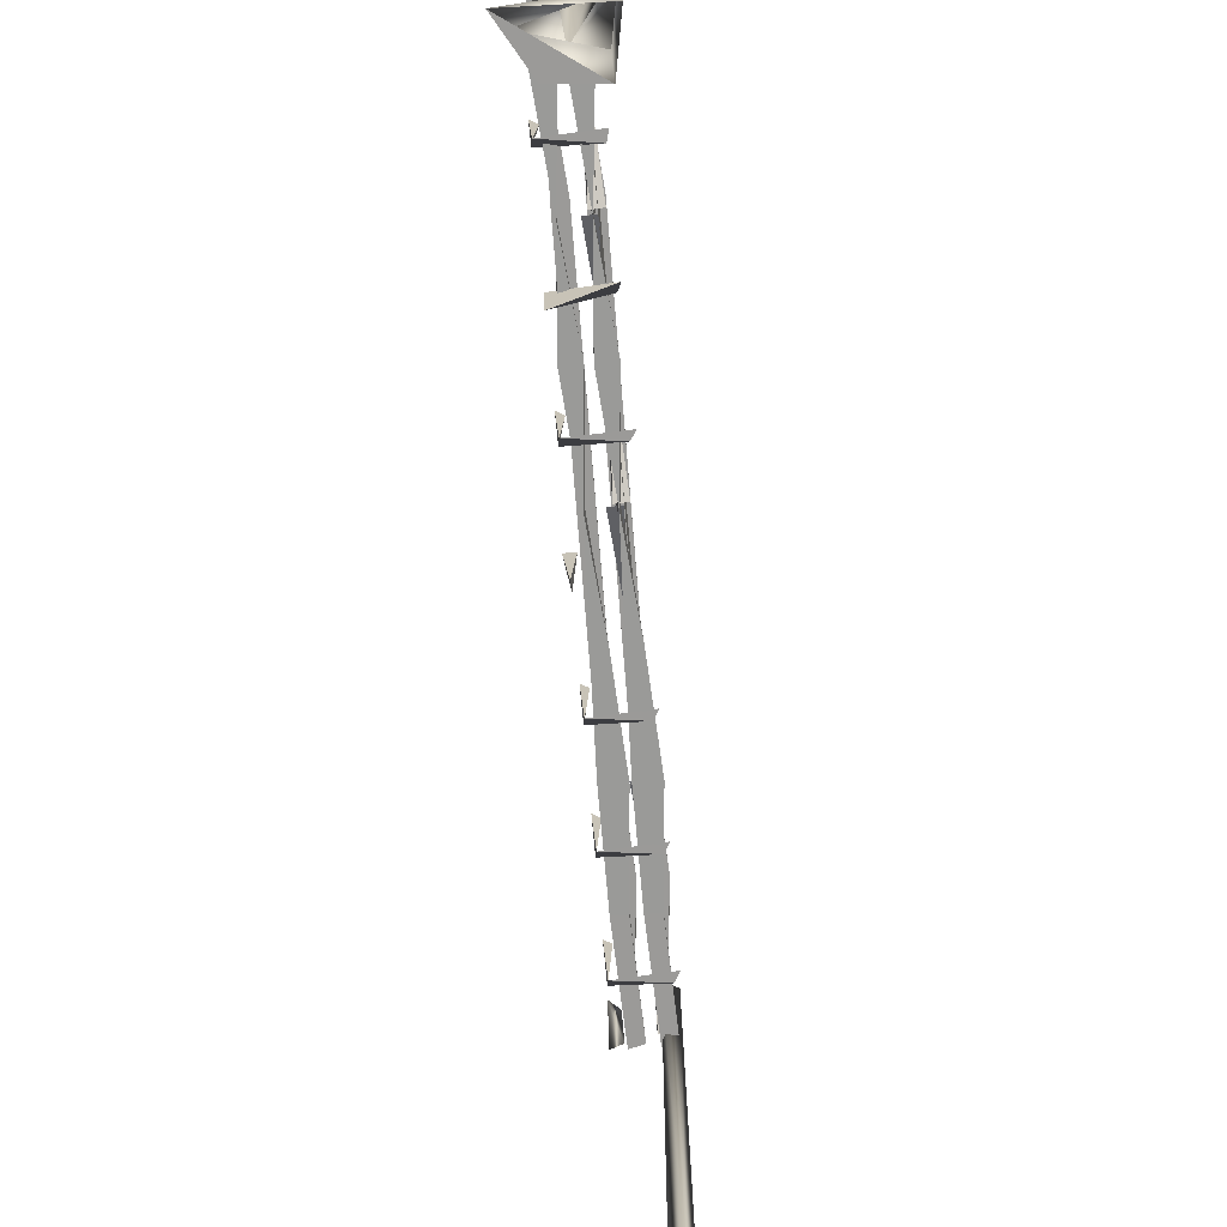
<metadata>
{"format":"obj","ext":"obj","renderer":"f3d","projection":"perspective","resolution":1024,"background":"white","views":[{"elev":-69.3,"azim":-175.4,"up":"+Y"}]}
</metadata>
<code>
g SM_StructurePoles_LOD4
v -1.266 -0.5909 -3.481
v -0.8146 -0.6766 -4.278
v -2.014 -0.6183 -3.426
v -1.014 -0.6169 12.1
v -1.225 -0.6087 11.51
v -1.971 -0.6228 11.47
v -2.129 -0.6193 12.44
v -1.283 -0.5678 12.54
v -2.096 -0.02969 -4.26
v -2.152 -0.6213 -4.236
v -0.8146 -0.6766 -4.278
v -0.9763 0.01648 -3.935
v -1.266 -0.5909 -3.481
v -1.991 -0.03417 -3.661
v -2.014 -0.6183 -3.426
v -2.096 -0.02969 -4.26
v -2.152 -0.6213 -4.236
v -1.934 0.5939 -4.122
v -2.096 -0.02969 -4.26
v -1.458 0.5854 -4.34
v -0.9763 0.01648 -3.935
v -1.533 0.5773 -3.594
v -1.991 -0.03417 -3.661
v -2.096 -0.02969 -4.26
v -1.934 0.5939 -4.122
v -1.799 1.987 12.07
v -1.729 9.986 12.04
v -1.431 1.951 12.17
v -1.461 9.996 11.94
v -1.683 1.947 11.77
v -1.729 9.986 12.04
v -1.799 1.987 12.07
v -2.177 -0.05696 12.28
v -2.129 -0.6193 12.44
v -1.971 -0.6228 11.47
v -1.631 -0.0371 11.37
v -1.225 -0.6087 11.51
v -1.135 -0.05087 12.17
v -1.014 -0.6169 12.1
v -1.283 -0.5678 12.54
v -2.177 -0.05696 12.28
v -2.129 -0.6193 12.44
v -1.799 1.987 12.07
v -1.939 0.6027 12.12
v -1.683 1.947 11.77
v -1.433 0.6172 11.6
v -1.431 1.951 12.17
v -1.436 0.593 12.34
v -1.799 1.987 12.07
v -1.939 0.6027 12.12
v -0.6729 9.621 -4.039
v -0.6802 8.332 -3.913
v -0.8606 9.616 -3.864
v -0.9124 8.323 -4.007
v -0.6729 9.621 -4.039
v -0.6802 8.332 -3.913
v -0.6729 9.621 11.97
v -0.6802 8.332 12.09
v -0.8606 9.616 12.14
v -0.9124 8.323 12
v -0.6729 9.621 11.97
v -0.6802 8.332 12.09
v -1.722 1.939 -3.781
v -1.785 2.016 -4.066
v -1.726 9.989 -4.038
v -1.345 10 -4.082
v -1.358 1.914 -4.056
v -1.785 2.016 -4.066
v -1.726 9.989 -4.038
v -1.722 1.939 -3.781
v -1.934 0.5939 -4.122
v -1.785 2.016 -4.066
v -1.533 0.5773 -3.594
v -1.358 1.914 -4.056
v -1.458 0.5854 -4.34
v -1.785 2.016 -4.066
v -1.934 0.5939 -4.122
v -1.436 0.593 12.34
v -2.177 -0.05696 12.28
v -1.939 0.6027 12.12
v -1.135 -0.05087 12.17
v -1.631 -0.0371 11.37
v -1.433 0.6172 11.6
v -1.939 0.6027 12.12
v -2.177 -0.05696 12.28
v -1.497 8.382 -4
v -1.597 8.382 12
v -1.597 9.398 12
v -1.497 9.398 -4
v -0.912 8.346 6.001
v -0.9937 8.297 3.999
v -1.179 8.399 5.999
v -0.9937 8.297 3.999
v -0.8206 8.401 2.001
v -1.173 8.398 1.997
v -0.9779 8.27 0.006747
v -1.173 8.398 1.997
v -0.8206 8.401 2.001
v -0.9779 8.27 0.006747
v -0.7878 8.353 -2.007
v -1.172 8.393 -2.012
v -0.951 8.3 -4.144
v -1.113 9.51 -4.053
v -0.9464 8.521 -3.866
v -0.951 8.3 -4.144
v -1.172 8.393 -2.012
v -0.7878 8.353 -2.007
v -1.113 9.51 -4.053
v -0.9601 9.611 -1.992
v -0.9724 9.35 -1.999
v -1.049 9.602 12.15
v -1.249 9.481 9.991
v -0.8617 9.533 10
v -1.049 9.602 12.15
v -0.9499 8.346 12.11
v -1.215 8.396 12.06
v -1.179 8.399 5.999
v -1.009 8.544 4.002
v -0.9125 8.455 6.001
v -0.8206 8.401 2.001
v -1.009 8.544 4.002
v -1.173 8.398 1.997
v -1.173 8.398 1.997
v -0.9724 8.493 -0.007438
v -0.8206 8.401 2.001
v -0.7878 8.353 -2.007
v -0.9724 8.493 -0.007438
v -1.172 8.393 -2.012
v -1.113 9.51 -4.053
v -0.9724 9.35 -1.999
v -0.7604 9.511 -4.068
v -1.172 8.393 -2.012
v -0.9464 8.521 -3.866
v -0.7878 8.353 -2.007
v -1.249 9.481 9.991
v -1.052 9.342 11.9
v -0.8617 9.533 10
v -0.95 8.455 12
v -1.052 9.342 11.9
v -1.215 8.396 12.06
v -0.8609 8.361 9.986
v -0.9499 8.346 12.11
v -0.95 8.455 12
v -1.215 8.396 12.06
v -1.137 8.345 9.999
v -1.137 8.454 9.999
v -1.301 8.291 7.974
v -1.137 8.454 9.999
v -1.137 8.345 9.999
v -0.912 8.346 6.001
v -0.8487 8.424 8.001
v -0.9125 8.455 6.001
v -1.179 8.399 5.999
v -0.9937 8.297 3.999
v -1.009 8.544 4.002
v -1.009 8.544 4.002
v -0.8206 8.401 2.001
v -0.9937 8.297 3.999
v -1.173 8.398 1.997
v -1.009 8.544 4.002
v -0.9937 8.297 3.999
v -0.9779 8.27 0.006747
v -0.8206 8.401 2.001
v -0.9724 8.493 -0.007438
v -1.173 8.398 1.997
v -0.9779 8.27 0.006747
v -0.9724 8.493 -0.007438
v -0.7878 8.353 -2.007
v -0.9779 8.27 0.006747
v -0.9724 8.493 -0.007438
v -0.9779 8.27 0.006747
v -1.172 8.393 -2.012
v -0.9724 8.493 -0.007438
v -0.7604 9.511 -4.068
v -0.951 8.3 -4.144
v -0.9464 8.521 -3.866
v -0.7878 8.353 -2.007
v -0.9464 8.521 -3.866
v -0.951 8.3 -4.144
v -0.7604 9.511 -4.068
v -0.9601 9.611 -1.992
v -1.113 9.51 -4.053
v -1.172 8.393 -2.012
v -0.951 8.3 -4.144
v -0.9464 8.521 -3.866
v -0.7604 9.511 -4.068
v -0.9464 8.521 -3.866
v -1.113 9.51 -4.053
v -0.7604 9.511 -4.068
v -0.9724 9.35 -1.999
v -0.9601 9.611 -1.992
v -1.136 9.51 0.03274
v -0.9724 9.35 -1.999
v -0.9601 9.611 -1.992
v -0.8481 9.489 8.064
v -0.8745 9.563 0.000624
v -0.875 9.454 0.000624
v -1.136 9.51 0.03274
v -1.125 9.564 7.999
v -1.125 9.455 7.999
v -1.249 9.481 9.991
v -1.125 9.455 7.999
v -1.125 9.564 7.999
v -0.8617 9.533 10
v -1.052 9.342 11.9
v -1.049 9.602 12.15
v -1.249 9.481 9.991
v -1.049 9.602 12.15
v -1.052 9.342 11.9
v -1.049 9.602 12.15
v -1.215 8.396 12.06
v -1.052 9.342 11.9
v -0.951 8.3 -4.144
v -0.7604 9.511 -4.068
v -1.113 9.51 -4.053
v -1.391 8.346 6.001
v -1.473 8.297 3.999
v -1.658 8.399 5.999
v -1.473 8.297 3.999
v -1.299 8.401 2.001
v -1.652 8.398 1.997
v -1.457 8.27 0.006747
v -1.652 8.398 1.997
v -1.299 8.401 2.001
v -1.457 8.27 0.006747
v -1.267 8.353 -2.007
v -1.651 8.393 -2.012
v -1.43 8.3 -4.144
v -1.592 9.51 -4.053
v -1.425 8.521 -3.866
v -1.43 8.3 -4.144
v -1.651 8.393 -2.012
v -1.267 8.353 -2.007
v -1.592 9.51 -4.053
v -1.439 9.611 -1.992
v -1.451 9.35 -1.999
v -1.528 9.602 12.15
v -1.727 9.481 9.991
v -1.341 9.533 10
v -1.528 9.602 12.15
v -1.429 8.346 12.11
v -1.694 8.396 12.06
v -1.658 8.399 5.999
v -1.488 8.544 4.002
v -1.391 8.455 6.001
v -1.299 8.401 2.001
v -1.488 8.544 4.002
v -1.652 8.398 1.997
v -1.652 8.398 1.997
v -1.451 8.493 -0.007438
v -1.299 8.401 2.001
v -1.267 8.353 -2.007
v -1.451 8.493 -0.007438
v -1.651 8.393 -2.012
v -1.592 9.51 -4.053
v -1.451 9.35 -1.999
v -1.239 9.511 -4.068
v -1.651 8.393 -2.012
v -1.425 8.521 -3.866
v -1.267 8.353 -2.007
v -1.727 9.481 9.991
v -1.531 9.342 11.9
v -1.341 9.533 10
v -1.429 8.455 12
v -1.531 9.342 11.9
v -1.694 8.396 12.06
v -1.34 8.361 9.986
v -1.429 8.346 12.11
v -1.429 8.455 12
v -1.694 8.396 12.06
v -1.616 8.345 9.999
v -1.616 8.454 9.999
v -1.78 8.291 7.974
v -1.616 8.454 9.999
v -1.616 8.345 9.999
v -1.391 8.346 6.001
v -1.328 8.424 8.001
v -1.391 8.455 6.001
v -1.658 8.399 5.999
v -1.473 8.297 3.999
v -1.488 8.544 4.002
v -1.488 8.544 4.002
v -1.299 8.401 2.001
v -1.473 8.297 3.999
v -1.652 8.398 1.997
v -1.488 8.544 4.002
v -1.473 8.297 3.999
v -1.457 8.27 0.006747
v -1.299 8.401 2.001
v -1.451 8.493 -0.007438
v -1.652 8.398 1.997
v -1.457 8.27 0.006747
v -1.451 8.493 -0.007438
v -1.267 8.353 -2.007
v -1.457 8.27 0.006747
v -1.451 8.493 -0.007438
v -1.457 8.27 0.006747
v -1.651 8.393 -2.012
v -1.451 8.493 -0.007438
v -1.239 9.511 -4.068
v -1.43 8.3 -4.144
v -1.425 8.521 -3.866
v -1.267 8.353 -2.007
v -1.425 8.521 -3.866
v -1.43 8.3 -4.144
v -1.239 9.511 -4.068
v -1.439 9.611 -1.992
v -1.592 9.51 -4.053
v -1.651 8.393 -2.012
v -1.43 8.3 -4.144
v -1.425 8.521 -3.866
v -1.239 9.511 -4.068
v -1.425 8.521 -3.866
v -1.592 9.51 -4.053
v -1.239 9.511 -4.068
v -1.451 9.35 -1.999
v -1.439 9.611 -1.992
v -1.615 9.51 0.03274
v -1.451 9.35 -1.999
v -1.439 9.611 -1.992
v -1.327 9.489 8.064
v -1.353 9.563 0.000624
v -1.354 9.454 0.000624
v -1.615 9.51 0.03274
v -1.603 9.564 7.999
v -1.604 9.455 7.999
v -1.727 9.481 9.991
v -1.604 9.455 7.999
v -1.603 9.564 7.999
v -1.341 9.533 10
v -1.531 9.342 11.9
v -1.528 9.602 12.15
v -1.727 9.481 9.991
v -1.528 9.602 12.15
v -1.531 9.342 11.9
v -1.528 9.602 12.15
v -1.694 8.396 12.06
v -1.531 9.342 11.9
v -1.43 8.3 -4.144
v -1.239 9.511 -4.068
v -1.592 9.51 -4.053
v -0.9499 8.346 12.11
v -0.8609 8.361 9.986
v -1.137 8.345 9.999
v -1.215 8.396 12.06
v -0.8609 8.361 9.986
v -0.8487 8.424 8.001
v -1.301 8.291 7.974
v -1.137 8.345 9.999
v -0.912 8.346 6.001
v -1.301 8.291 7.974
v -0.8487 8.424 8.001
v -1.179 8.399 5.999
v -1.215 8.396 12.06
v -1.137 8.454 9.999
v -0.95 8.455 12
v -0.8609 8.361 9.986
v -1.137 8.454 9.999
v -0.8487 8.424 8.001
v -0.8609 8.361 9.986
v -1.301 8.291 7.974
v -1.301 8.291 7.974
v -0.9125 8.455 6.001
v -0.8487 8.424 8.001
v -1.179 8.399 5.999
v -0.9125 8.455 6.001
v -0.9937 8.297 3.999
v -0.912 8.346 6.001
v -1.009 8.544 4.002
v -0.9724 9.35 -1.999
v -0.875 9.454 0.000624
v -0.8745 9.563 0.000624
v -0.9601 9.611 -1.992
v -0.9499 8.346 12.11
v -1.049 9.602 12.15
v -1.052 9.342 11.9
v -0.95 8.455 12
v -1.429 8.346 12.11
v -1.34 8.361 9.986
v -1.616 8.345 9.999
v -1.694 8.396 12.06
v -1.34 8.361 9.986
v -1.328 8.424 8.001
v -1.78 8.291 7.974
v -1.616 8.345 9.999
v -1.391 8.346 6.001
v -1.78 8.291 7.974
v -1.328 8.424 8.001
v -1.658 8.399 5.999
v -1.694 8.396 12.06
v -1.616 8.454 9.999
v -1.429 8.455 12
v -1.34 8.361 9.986
v -1.616 8.454 9.999
v -1.328 8.424 8.001
v -1.34 8.361 9.986
v -1.78 8.291 7.974
v -1.78 8.291 7.974
v -1.391 8.455 6.001
v -1.328 8.424 8.001
v -1.658 8.399 5.999
v -1.391 8.455 6.001
v -1.473 8.297 3.999
v -1.391 8.346 6.001
v -1.488 8.544 4.002
v -1.451 9.35 -1.999
v -1.354 9.454 0.000624
v -1.353 9.563 0.000624
v -1.439 9.611 -1.992
v -1.429 8.346 12.11
v -1.528 9.602 12.15
v -1.531 9.342 11.9
v -1.429 8.455 12
v -1.136 9.51 0.03274
v -0.9601 9.611 -1.992
v -0.8745 9.563 0.000624
v -1.125 9.564 7.999
v -0.8481 9.489 8.064
v -0.8617 9.533 10
v -1.249 9.481 9.991
v -1.615 9.51 0.03274
v -1.439 9.611 -1.992
v -1.353 9.563 0.000624
v -1.603 9.564 7.999
v -1.327 9.489 8.064
v -1.341 9.533 10
v -1.727 9.481 9.991
v -0.875 9.454 0.000624
v -0.9724 9.35 -1.999
v -1.136 9.51 0.03274
v -1.125 9.455 7.999
v -0.8481 9.489 8.064
v -1.249 9.481 9.991
v -0.8617 9.533 10
v -1.354 9.454 0.000624
v -1.451 9.35 -1.999
v -1.615 9.51 0.03274
v -1.604 9.455 7.999
v -1.327 9.489 8.064
v -1.727 9.481 9.991
v -1.341 9.533 10
v -1.705 8.28 -2.923
v -0.739 8.412 -2.915
v -0.769 8.177 -3.085
v -0.769 8.177 -3.085
v -0.681 9.564 -3.048
v -0.8215 9.562 -2.967
v -0.769 8.177 -3.085
v -1.755 8.285 -3.12
v -1.705 8.28 -2.923
v -0.769 8.177 -3.085
v -0.8215 9.562 -2.967
v -0.739 8.412 -2.915
v -1.705 8.28 -0.9234
v -0.739 8.412 -0.9153
v -0.769 8.177 -1.085
v -0.769 8.177 -1.085
v -0.681 9.564 -1.048
v -0.8215 9.562 -0.9674
v -0.769 8.177 -1.085
v -1.755 8.285 -1.12
v -1.705 8.28 -0.9234
v -0.769 8.177 -1.085
v -0.8215 9.562 -0.9674
v -0.739 8.412 -0.9153
v -0.7216 8.124 1.162
v -1.75 8.224 0.8825
v -1.686 8.331 1.05
v -0.7305 8.411 0.9936
v -1.75 8.224 0.8825
v -0.7216 8.124 1.162
v -0.7391 8.386 3.097
v -1.795 8.369 2.93
v -0.7662 8.21 2.923
v -0.7662 8.21 2.923
v -0.681 9.564 2.952
v -0.8201 9.564 3.033
v -1.69 8.224 3.048
v -0.7662 8.21 2.923
v -1.795 8.369 2.93
v -0.7662 8.21 2.923
v -0.8201 9.564 3.033
v -0.7391 8.386 3.097
v -0.7428 8.215 4.92
v -0.6018 9.59 5.014
v -0.8193 9.554 5.003
v -0.7498 8.27 5.12
v -0.8193 9.554 5.003
v -0.6018 9.59 5.014
v -0.7498 8.27 5.12
v -0.6018 9.59 5.014
v -0.7428 8.215 4.92
v -0.7428 8.215 4.92
v -0.8193 9.554 5.003
v -0.7498 8.27 5.12
v -0.7389 8.388 7.098
v -1.792 8.367 6.928
v -0.7665 8.208 6.924
v -0.7665 8.208 6.924
v -0.681 9.564 6.952
v -0.8199 9.565 7.033
v -0.7665 8.208 6.924
v -1.792 8.367 6.928
v -1.692 8.227 7.048
v -0.7665 8.208 6.924
v -0.8199 9.565 7.033
v -0.7389 8.388 7.098
v -0.7388 8.388 9.098
v -1.792 8.367 8.928
v -0.7665 8.208 8.924
v -0.7665 8.208 8.924
v -0.681 9.564 8.952
v -0.8199 9.565 9.033
v -0.7665 8.208 8.924
v -1.792 8.367 8.928
v -1.692 8.227 9.048
v -0.7665 8.208 8.924
v -0.8199 9.565 9.033
v -0.7388 8.388 9.098
v -0.7388 8.388 11.1
v -1.792 8.367 10.93
v -0.7665 8.208 10.92
v -0.7665 8.208 10.92
v -0.681 9.564 10.95
v -0.8199 9.565 11.03
v -0.7665 8.208 10.92
v -1.792 8.367 10.93
v -1.692 8.227 11.05
v -0.7665 8.208 10.92
v -0.8199 9.565 11.03
v -0.7388 8.388 11.1
v -1.426 9.382 -1.994
v -1.294 8.505 -3.973
v -1.534 8.498 -3.984
v -1.384 8.49 -0.03149
v -1.493 9.383 -2.009
v -1.626 8.497 -0.04325
v -1.449 8.434 -1.921
v -1.377 9.459 -2.017
v -1.462 8.436 -2.059
v -1.426 9.382 -1.994
v -1.534 8.498 -3.984
v -1.504 9.455 -2.03
v -1.384 8.49 -0.03149
v -1.414 9.455 -1.973
v -1.493 9.383 -2.009
v -1.462 8.436 -2.059
v -1.547 9.47 -1.999
v -1.449 8.434 -1.921
v -1.377 9.459 -2.017
v -1.449 8.434 -1.921
v -1.547 9.47 -1.999
v -1.462 8.436 -2.059
v -1.377 9.459 -2.017
v -1.547 9.47 -1.999
v -1.449 8.434 0.08071
v -1.377 9.459 -0.01544
v -1.462 8.436 -0.0577
v -1.462 8.436 -0.0577
v -1.547 9.47 0.002613
v -1.449 8.434 0.08071
v -1.377 9.459 -0.01544
v -1.449 8.434 0.08071
v -1.547 9.47 0.002613
v -1.462 8.436 -0.0577
v -1.377 9.459 -0.01544
v -1.547 9.47 0.002613
v -1.426 9.382 2.024
v -1.294 8.505 0.04591
v -1.534 8.498 0.03469
v -1.384 8.49 3.987
v -1.493 9.383 2.009
v -1.626 8.497 3.975
v -1.449 8.434 2.098
v -1.377 9.459 2.001
v -1.462 8.436 1.959
v -1.426 9.382 2.024
v -1.534 8.498 0.03469
v -1.504 9.455 1.988
v -1.384 8.49 3.987
v -1.414 9.455 2.045
v -1.493 9.383 2.009
v -1.462 8.436 1.959
v -1.547 9.47 2.02
v -1.449 8.434 2.098
v -1.377 9.459 2.001
v -1.449 8.434 2.098
v -1.547 9.47 2.02
v -1.462 8.436 1.959
v -1.377 9.459 2.001
v -1.547 9.47 2.02
v -1.449 8.434 4.099
v -1.377 9.459 4.003
v -1.462 8.436 3.961
v -1.462 8.436 3.961
v -1.547 9.47 4.021
v -1.449 8.434 4.099
v -1.377 9.459 4.003
v -1.449 8.434 4.099
v -1.547 9.47 4.021
v -1.462 8.436 3.961
v -1.377 9.459 4.003
v -1.547 9.47 4.021
v -1.426 9.382 6.007
v -1.294 8.505 4.028
v -1.534 8.499 4.017
v -1.384 8.49 7.969
v -1.493 9.383 5.992
v -1.626 8.497 7.958
v -1.449 8.434 6.08
v -1.377 9.459 5.984
v -1.462 8.436 5.942
v -1.426 9.382 6.007
v -1.534 8.499 4.017
v -1.504 9.455 5.97
v -1.384 8.49 7.969
v -1.414 9.455 6.028
v -1.493 9.383 5.992
v -1.462 8.436 5.942
v -1.547 9.47 6.002
v -1.449 8.434 6.08
v -1.377 9.459 5.984
v -1.449 8.434 6.08
v -1.547 9.47 6.002
v -1.462 8.436 5.942
v -1.377 9.459 5.984
v -1.547 9.47 6.002
v -1.449 8.434 8.082
v -1.377 9.459 7.985
v -1.462 8.436 7.943
v -1.462 8.436 7.943
v -1.547 9.47 8.004
v -1.449 8.434 8.082
v -1.377 9.459 7.985
v -1.449 8.434 8.082
v -1.547 9.47 8.004
v -1.462 8.436 7.943
v -1.377 9.459 7.985
v -1.547 9.47 8.004
v -1.426 9.382 10.01
v -1.294 8.505 8.028
v -1.534 8.499 8.017
v -1.384 8.49 11.97
v -1.493 9.383 9.992
v -1.626 8.497 11.96
v -1.449 8.434 10.08
v -1.377 9.459 9.984
v -1.462 8.436 9.942
v -1.426 9.382 10.01
v -1.534 8.499 8.017
v -1.504 9.455 9.971
v -1.384 8.49 11.97
v -1.414 9.455 10.03
v -1.493 9.383 9.992
v -1.462 8.436 9.942
v -1.547 9.47 10
v -1.449 8.434 10.08
v -1.377 9.459 9.984
v -1.449 8.434 10.08
v -1.547 9.47 10
v -1.462 8.436 9.942
v -1.377 9.459 9.984
v -1.547 9.47 10
v -1.755 8.285 -3.12
v -0.739 8.412 -2.915
v -1.705 8.28 -2.923
v -0.769 8.177 -3.085
v -0.681 9.564 -3.048
v -0.739 8.412 -2.915
v -0.8215 9.562 -2.967
v -0.769 8.177 -3.085
v -1.755 8.285 -1.12
v -0.739 8.412 -0.9153
v -1.705 8.28 -0.9234
v -0.769 8.177 -1.085
v -0.739 8.412 -0.9153
v -0.8215 9.562 -0.9674
v -0.681 9.564 -1.048
v -0.769 8.177 -1.085
v -1.75 8.224 0.8825
v -0.7305 8.411 0.9936
v -1.686 8.331 1.05
v -0.7216 8.124 1.162
v -1.69 8.224 3.048
v -0.7391 8.386 3.097
v -0.7662 8.21 2.923
v -1.795 8.369 2.93
v -0.7391 8.386 3.097
v -0.8201 9.564 3.033
v -0.681 9.564 2.952
v -0.7662 8.21 2.923
v -1.692 8.227 7.048
v -0.7389 8.388 7.098
v -0.7665 8.208 6.924
v -1.792 8.367 6.928
v -0.7389 8.388 7.098
v -0.8199 9.565 7.033
v -0.681 9.564 6.952
v -0.7665 8.208 6.924
v -1.692 8.227 9.048
v -0.7388 8.388 9.098
v -0.7665 8.208 8.924
v -1.792 8.367 8.928
v -0.7388 8.388 9.098
v -0.8199 9.565 9.033
v -0.681 9.564 8.952
v -0.7665 8.208 8.924
v -1.692 8.227 11.05
v -0.7388 8.388 11.1
v -0.7665 8.208 10.92
v -1.792 8.367 10.93
v -0.7388 8.388 11.1
v -0.8199 9.565 11.03
v -0.681 9.564 10.95
v -0.7665 8.208 10.92
v -1.414 9.455 -1.973
v -1.384 8.49 -0.03149
v -1.626 8.497 -0.04325
v -1.493 9.383 -2.009
v -1.504 9.455 -2.03
v -1.294 8.505 -3.973
v -1.426 9.382 -1.994
v -1.534 8.498 -3.984
v -1.414 9.455 2.045
v -1.384 8.49 3.987
v -1.626 8.497 3.975
v -1.493 9.383 2.009
v -1.504 9.455 1.988
v -1.294 8.505 0.04591
v -1.426 9.382 2.024
v -1.534 8.498 0.03469
v -1.414 9.455 6.028
v -1.384 8.49 7.969
v -1.626 8.497 7.958
v -1.493 9.383 5.992
v -1.504 9.455 5.97
v -1.294 8.505 4.028
v -1.426 9.382 6.007
v -1.534 8.499 4.017
v -1.414 9.455 10.03
v -1.384 8.49 11.97
v -1.626 8.497 11.96
v -1.493 9.383 9.992
v -1.504 9.455 9.971
v -1.294 8.505 8.028
v -1.426 9.382 10.01
v -1.534 8.499 8.017
f 3 2 1
f 6 5 4
f 8 7 4
f 11 10 9
f 12 11 9
f 13 11 12
f 14 13 12
f 15 13 14
f 16 15 14
f 17 15 16
f 20 19 18
f 19 20 21
f 20 22 21
f 21 22 23
f 23 22 24
f 25 24 22
f 28 27 26
f 29 27 28
f 30 29 28
f 29 30 31
f 32 31 30
f 35 34 33
f 33 36 35
f 36 37 35
f 36 38 37
f 39 37 38
f 38 40 39
f 40 38 41
f 42 40 41
f 45 44 43
f 46 44 45
f 47 46 45
f 46 47 48
f 49 48 47
f 50 48 49
f 53 52 51
f 52 53 54
f 55 54 53
f 56 54 55
f 59 58 57
f 58 59 60
f 61 60 59
f 62 60 61
f 65 64 63
f 65 63 66
f 67 66 63
f 66 67 68
f 66 68 69
f 72 71 70
f 71 73 70
f 74 70 73
f 73 75 74
f 74 75 76
f 77 76 75
f 80 79 78
f 79 81 78
f 81 82 78
f 78 82 83
f 83 82 84
f 82 85 84
f 88 87 86
f 86 89 88
f 92 91 90
f 95 94 93
f 98 97 96
f 101 100 99
f 104 103 102
f 107 106 105
f 110 109 108
f 113 112 111
f 116 115 114
f 119 118 117
f 122 121 120
f 125 124 123
f 128 127 126
f 131 130 129
f 134 133 132
f 137 136 135
f 140 139 138
f 143 142 141
f 146 145 144
f 149 148 147
f 152 151 150
f 155 154 153
f 158 157 156
f 161 160 159
f 164 163 162
f 167 166 165
f 170 169 168
f 173 172 171
f 176 175 174
f 179 178 177
f 182 181 180
f 185 184 183
f 188 187 186
f 191 190 189
f 194 193 192
f 197 196 195
f 200 199 198
f 203 202 201
f 206 205 204
f 209 208 207
f 212 211 210
f 215 214 213
f 218 217 216
f 221 220 219
f 224 223 222
f 227 226 225
f 230 229 228
f 233 232 231
f 236 235 234
f 239 238 237
f 242 241 240
f 245 244 243
f 248 247 246
f 251 250 249
f 254 253 252
f 257 256 255
f 260 259 258
f 263 262 261
f 266 265 264
f 269 268 267
f 272 271 270
f 275 274 273
f 278 277 276
f 281 280 279
f 284 283 282
f 287 286 285
f 290 289 288
f 293 292 291
f 296 295 294
f 299 298 297
f 302 301 300
f 305 304 303
f 308 307 306
f 311 310 309
f 314 313 312
f 317 316 315
f 320 319 318
f 323 322 321
f 326 325 324
f 329 328 327
f 332 331 330
f 335 334 333
f 338 337 336
f 341 340 339
f 344 343 342
f 345 344 342
f 348 347 346
f 349 348 346
f 352 351 350
f 353 350 351
f 356 355 354
f 355 356 357
f 360 359 358
f 361 358 359
f 364 363 362
f 365 362 363
f 368 367 366
f 369 366 367
f 372 371 370
f 370 373 372
f 376 375 374
f 377 376 374
f 380 379 378
f 381 380 378
f 384 383 382
f 385 384 382
f 388 387 386
f 389 386 387
f 392 391 390
f 391 392 393
f 396 395 394
f 397 394 395
f 400 399 398
f 401 398 399
f 404 403 402
f 405 402 403
f 408 407 406
f 406 409 408
f 412 411 410
f 413 412 410
f 416 415 414
f 414 417 416
f 418 416 417
f 418 417 419
f 420 419 417
f 423 422 421
f 421 424 423
f 425 423 424
f 425 424 426
f 427 426 424
f 430 429 428
f 428 431 430
f 431 428 432
f 432 433 431
f 433 432 434
f 437 436 435
f 435 438 437
f 438 435 439
f 439 440 438
f 440 439 441
f 444 443 442
f 447 446 445
f 450 449 448
f 453 452 451
f 456 455 454
f 459 458 457
f 462 461 460
f 465 464 463
f 468 467 466
f 471 470 469
f 474 473 472
f 477 476 475
f 480 479 478
f 483 482 481
f 486 485 484
f 489 488 487
f 492 491 490
f 495 494 493
f 498 497 496
f 501 500 499
f 504 503 502
f 507 506 505
f 510 509 508
f 513 512 511
f 516 515 514
f 519 518 517
f 522 521 520
f 525 524 523
f 528 527 526
f 531 530 529
f 534 533 532
f 537 536 535
f 540 539 538
f 543 542 541
f 546 545 544
f 549 548 547
f 552 551 550
f 555 554 553
f 558 557 556
f 561 560 559
f 564 563 562
f 567 566 565
f 570 569 568
f 573 572 571
f 576 575 574
f 579 578 577
f 582 581 580
f 585 584 583
f 588 587 586
f 591 590 589
f 594 593 592
f 597 596 595
f 600 599 598
f 603 602 601
f 606 605 604
f 609 608 607
f 612 611 610
f 615 614 613
f 618 617 616
f 621 620 619
f 624 623 622
f 627 626 625
f 630 629 628
f 633 632 631
f 636 635 634
f 639 638 637
f 642 641 640
f 645 644 643
f 648 647 646
f 651 650 649
f 654 653 652
f 657 656 655
f 660 659 658
f 663 662 661
f 666 665 664
f 667 664 665
f 670 669 668
f 671 668 669
f 674 673 672
f 675 672 673
f 678 677 676
f 679 678 676
f 682 681 680
f 681 682 683
f 686 685 684
f 687 684 685
f 690 689 688
f 691 690 688
f 694 693 692
f 695 692 693
f 698 697 696
f 699 698 696
f 702 701 700
f 703 700 701
f 706 705 704
f 707 706 704
f 710 709 708
f 711 708 709
f 714 713 712
f 715 714 712
f 718 717 716
f 719 718 716
f 722 721 720
f 723 720 721
f 726 725 724
f 727 726 724
f 730 729 728
f 731 728 729
f 734 733 732
f 735 734 732
f 738 737 736
f 739 736 737
f 742 741 740
f 743 742 740
f 746 745 744
f 747 744 745

</code>
